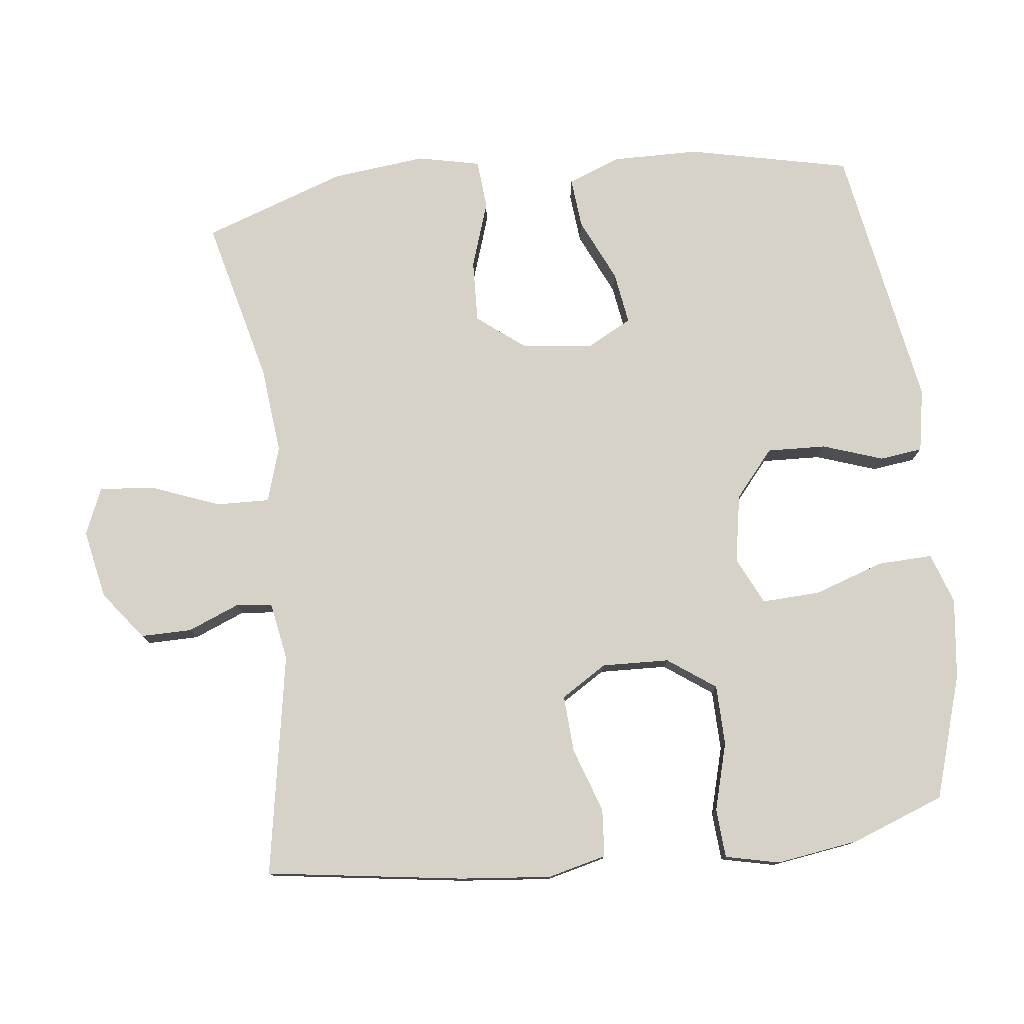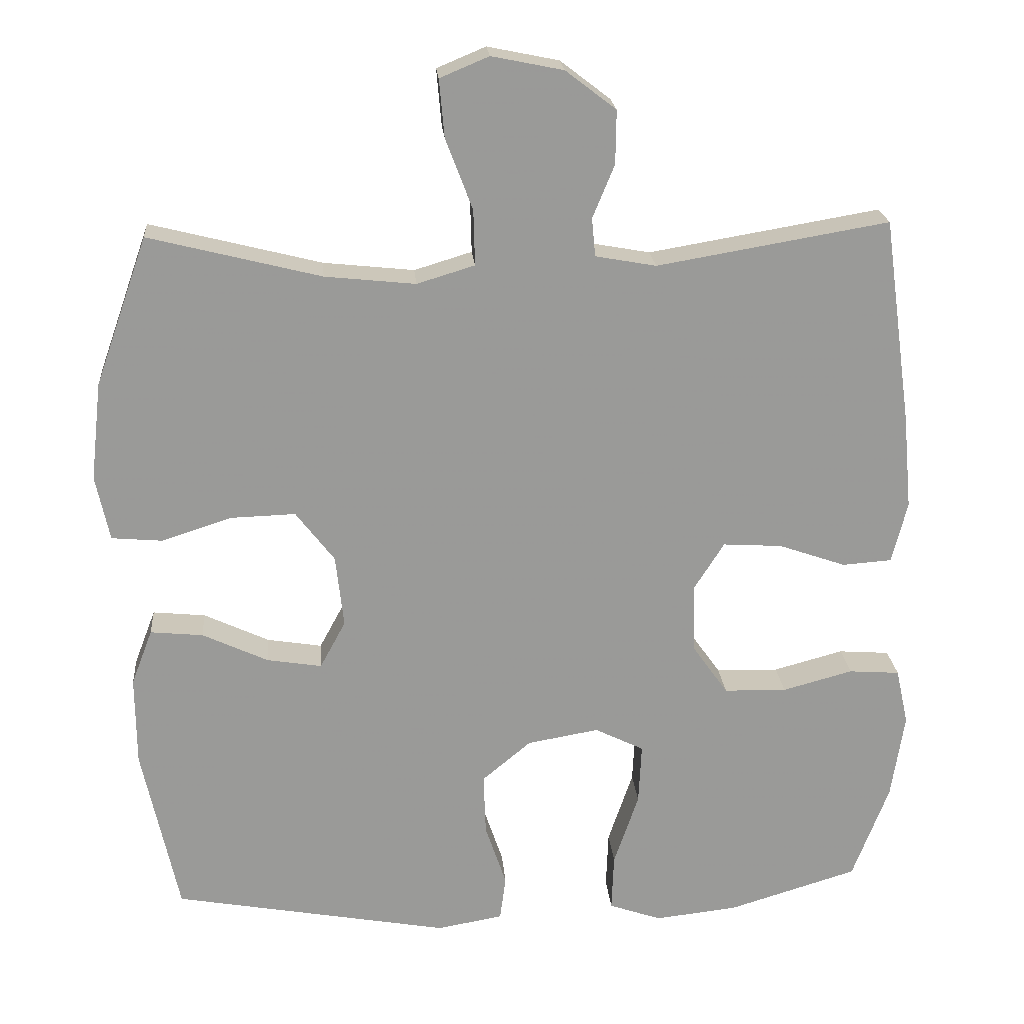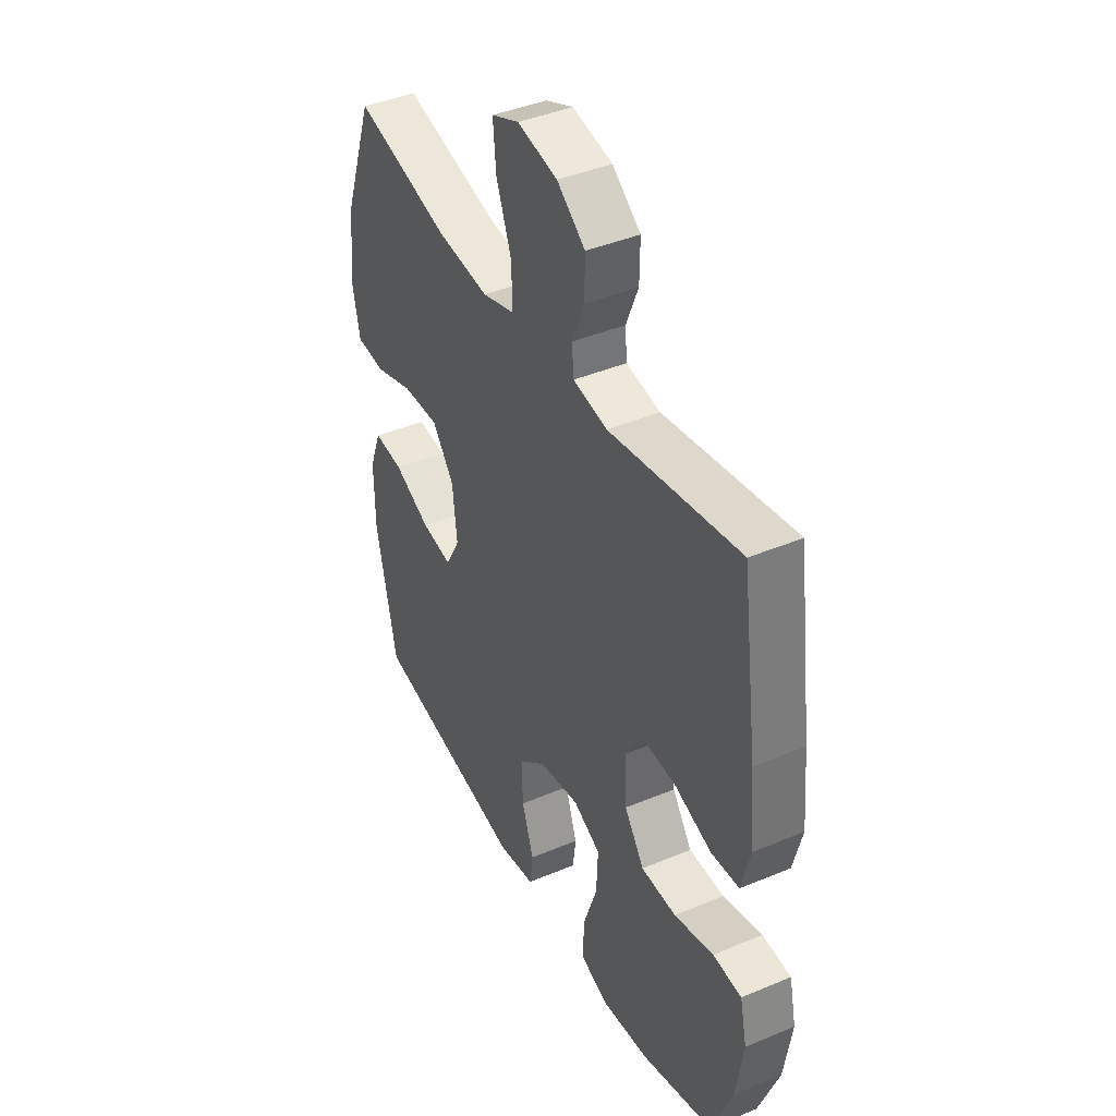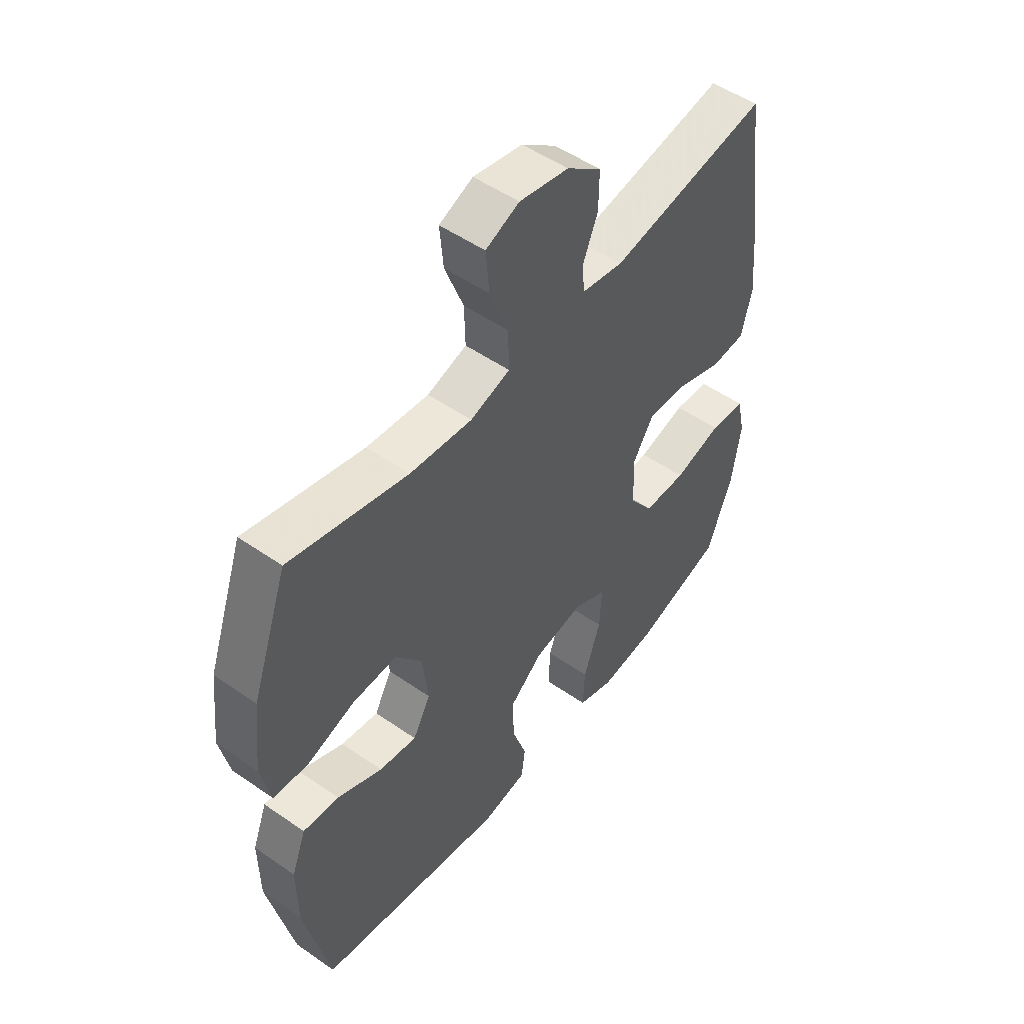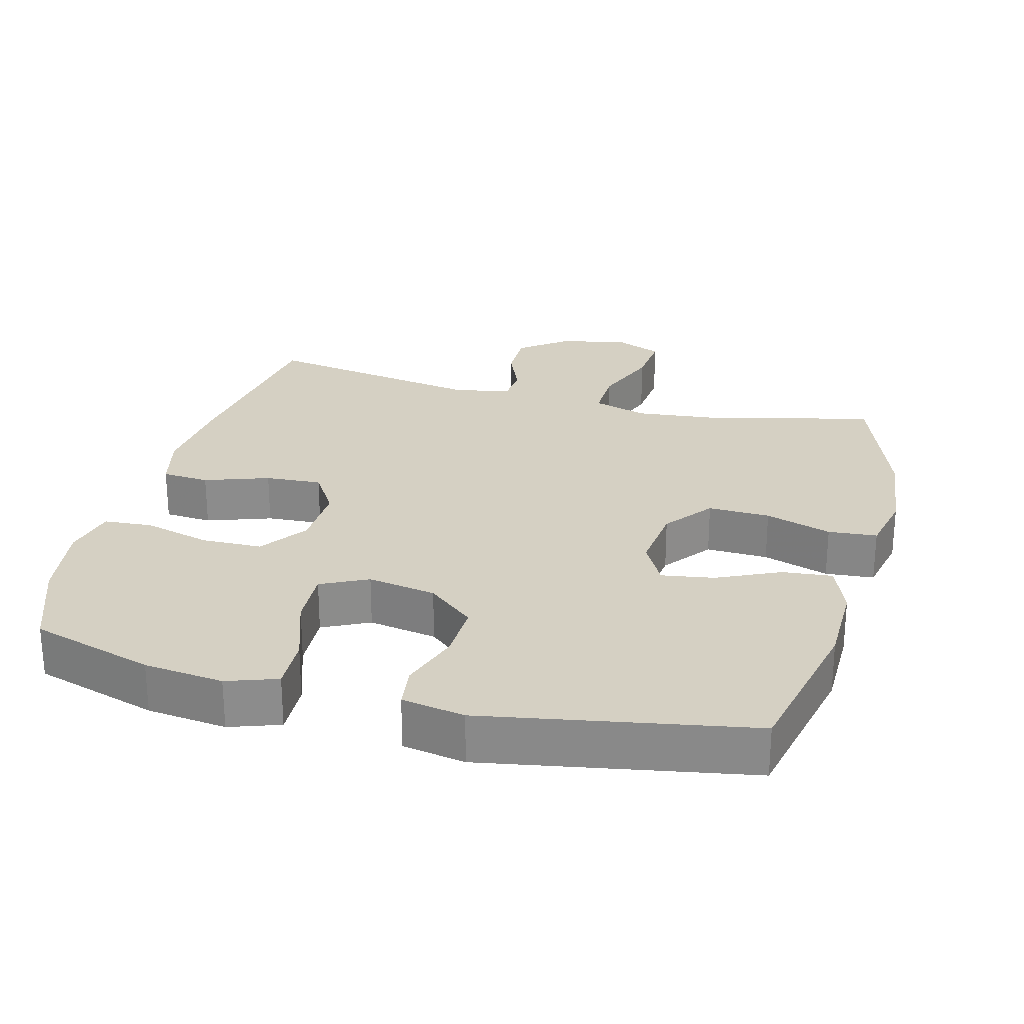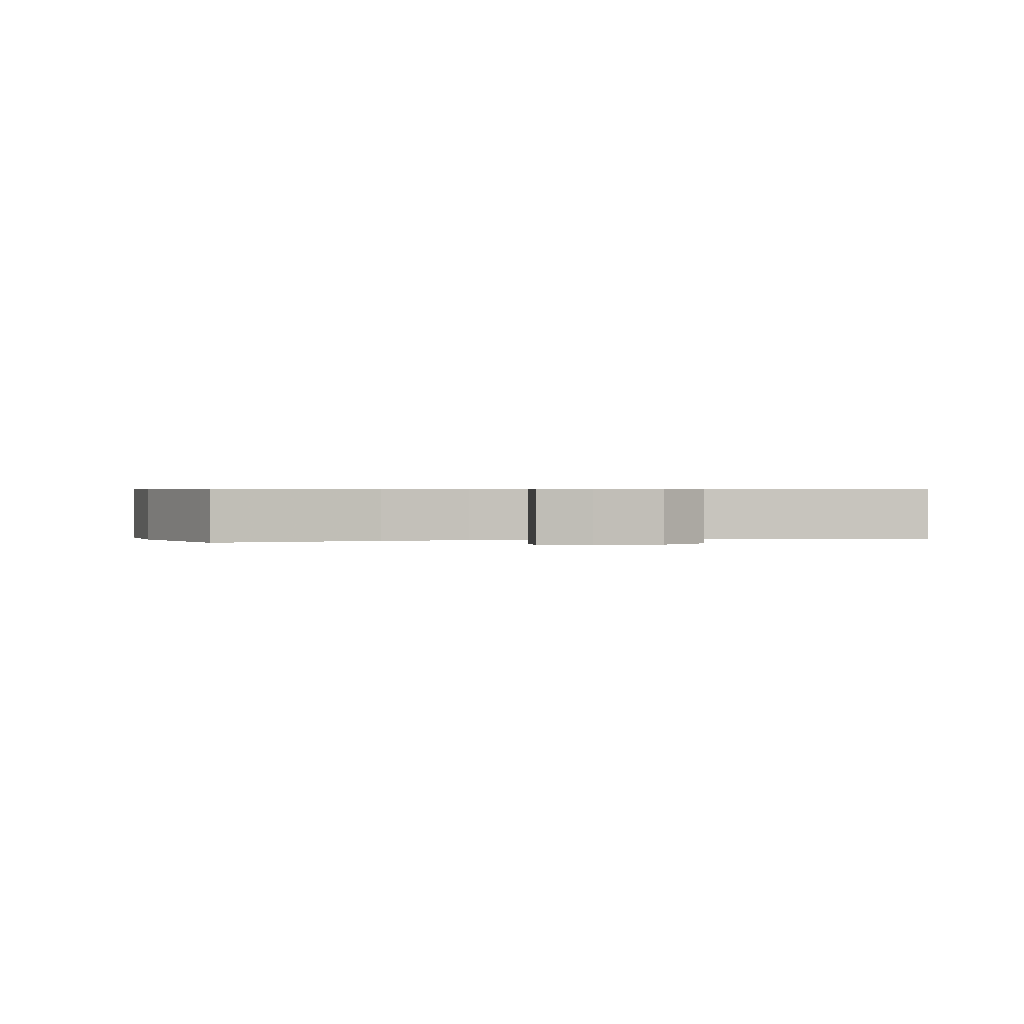
<metadata>
{"format":"obj","ext":"obj","renderer":"f3d","projection":"perspective","resolution":1024,"background":"white","views":[{"elev":77.9,"azim":83.6,"up":"+Y"},{"elev":21.2,"azim":-4.6,"up":"+Z"},{"elev":41.6,"azim":63.1,"up":"+Z"},{"elev":51.5,"azim":-52.9,"up":"+Z"},{"elev":26.1,"azim":-165.2,"up":"+Y"},{"elev":0.6,"azim":-11.7,"up":"+Y"}]}
</metadata>
<code>
v -0.5 0.07 -0.5
v -0.55 0.07 -0.269
v -0.551 0.07 -0.146
v -0.522 0.07 -0.07
v -0.45 0.07 -0.077
v -0.36 0.07 -0.119
v -0.285 0.07 -0.131
v -0.25 0.07 -0.066
v -0.261 0.07 0.033
v -0.314 0.07 0.102
v -0.403 0.07 0.099
v -0.498 0.07 0.068
v -0.568 0.07 0.074
v -0.587 0.07 0.163
v -0.572 0.07 0.297
v -0.5 0.07 0.5
v -0.265 0.07 0.441
v -0.141 0.07 0.428
v -0.062 0.07 0.452
v -0.064 0.07 0.528
v -0.101 0.07 0.625
v -0.108 0.07 0.704
v -0.041 0.07 0.732
v 0.057 0.07 0.712
v 0.126 0.07 0.659
v 0.125 0.07 0.586
v 0.095 0.07 0.513
v 0.1 0.07 0.461
v 0.183 0.07 0.446
v 0.5 0.07 0.5
v 0.539 0.07 0.219
v 0.551 0.07 0.089
v 0.53 0.07 0.005
v 0.462 0.07 0
v 0.37 0.07 0.032
v 0.289 0.07 0.037
v 0.248 0.07 -0.028
v 0.251 0.07 -0.124
v 0.299 0.07 -0.192
v 0.385 0.07 -0.194
v 0.481 0.07 -0.168
v 0.551 0.07 -0.173
v 0.568 0.07 -0.25
v 0.55 0.07 -0.368
v 0.5 0.07 -0.5
v 0.323 0.07 -0.554
v 0.209 0.07 -0.567
v 0.137 0.07 -0.542
v 0.14 0.07 -0.464
v 0.174 0.07 -0.364
v 0.178 0.07 -0.281
v 0.111 0.07 -0.248
v 0.013 0.07 -0.265
v -0.054 0.07 -0.321
v -0.051 0.07 -0.405
v -0.022 0.07 -0.491
v -0.03 0.07 -0.552
v -0.12 0.07 -0.568
v -0.5 0 -0.5
v -0.55 0 -0.269
v -0.551 0 -0.146
v -0.522 0 -0.07
v -0.45 0 -0.077
v -0.36 0 -0.119
v -0.285 0 -0.131
v -0.25 0 -0.066
v -0.261 0 0.033
v -0.314 0 0.102
v -0.403 0 0.099
v -0.498 0 0.068
v -0.568 0 0.074
v -0.587 0 0.163
v -0.572 0 0.297
v -0.5 0 0.5
v -0.265 0 0.441
v -0.141 0 0.428
v -0.062 0 0.452
v -0.064 0 0.528
v -0.101 0 0.625
v -0.108 0 0.704
v -0.041 0 0.732
v 0.057 0 0.712
v 0.126 0 0.659
v 0.125 0 0.586
v 0.095 0 0.513
v 0.1 0 0.461
v 0.183 0 0.446
v 0.5 0 0.5
v 0.539 0 0.219
v 0.551 0 0.089
v 0.53 0 0.005
v 0.462 0 0
v 0.37 0 0.032
v 0.289 0 0.037
v 0.248 0 -0.028
v 0.251 0 -0.124
v 0.299 0 -0.192
v 0.385 0 -0.194
v 0.481 0 -0.168
v 0.551 0 -0.173
v 0.568 0 -0.25
v 0.55 0 -0.368
v 0.5 0 -0.5
v 0.323 0 -0.554
v 0.209 0 -0.567
v 0.137 0 -0.542
v 0.14 0 -0.464
v 0.174 0 -0.364
v 0.178 0 -0.281
v 0.111 0 -0.248
v 0.013 0 -0.265
v -0.054 0 -0.321
v -0.051 0 -0.405
v -0.022 0 -0.491
v -0.03 0 -0.552
v -0.12 0 -0.568
f 4 5 6
f 3 4 6
f 2 3 6
f 1 2 6
f 58 1 6
f 57 58 6
f 56 57 6
f 55 56 6
f 54 55 6 7
f 53 54 7 8
f 52 53 8 9
f 51 52 9 10
f 48 49 50
f 47 48 50
f 46 47 50
f 45 46 50
f 44 45 50
f 43 44 50
f 42 43 50
f 41 42 50
f 40 41 50
f 39 40 50 51
f 38 39 51 10
f 33 34 35
f 32 33 35
f 31 32 35
f 30 31 35
f 29 30 35
f 28 29 35 36
f 25 26 27
f 24 25 27
f 23 24 27
f 22 23 27
f 21 22 27
f 20 21 27
f 19 20 27 28
f 28 36 37
f 19 28 37
f 18 19 37
f 15 16 17
f 14 15 17
f 13 14 17
f 12 13 17
f 11 12 17
f 10 11 17 18
f 10 18 37 38
f 64 63 62
f 64 62 61
f 64 61 60
f 64 60 59
f 64 59 116
f 64 116 115
f 64 115 114
f 64 114 113
f 65 64 113 112
f 66 65 112 111
f 67 66 111 110
f 68 67 110 109
f 108 107 106
f 108 106 105
f 108 105 104
f 108 104 103
f 108 103 102
f 108 102 101
f 108 101 100
f 108 100 99
f 108 99 98
f 109 108 98 97
f 68 109 97 96
f 93 92 91
f 93 91 90
f 93 90 89
f 93 89 88
f 93 88 87
f 94 93 87 86
f 85 84 83
f 85 83 82
f 85 82 81
f 85 81 80
f 85 80 79
f 85 79 78
f 86 85 78 77
f 95 94 86
f 95 86 77
f 95 77 76
f 75 74 73
f 75 73 72
f 75 72 71
f 75 71 70
f 75 70 69
f 76 75 69 68
f 96 95 76 68
f 1 59 60 2
f 2 60 61 3
f 3 61 62 4
f 4 62 63 5
f 5 63 64 6
f 6 64 65 7
f 7 65 66 8
f 8 66 67 9
f 9 67 68 10
f 10 68 69 11
f 11 69 70 12
f 12 70 71 13
f 13 71 72 14
f 14 72 73 15
f 15 73 74 16
f 16 74 75 17
f 17 75 76 18
f 18 76 77 19
f 19 77 78 20
f 20 78 79 21
f 21 79 80 22
f 22 80 81 23
f 23 81 82 24
f 24 82 83 25
f 25 83 84 26
f 26 84 85 27
f 27 85 86 28
f 28 86 87 29
f 29 87 88 30
f 30 88 89 31
f 31 89 90 32
f 32 90 91 33
f 33 91 92 34
f 34 92 93 35
f 35 93 94 36
f 36 94 95 37
f 37 95 96 38
f 38 96 97 39
f 39 97 98 40
f 40 98 99 41
f 41 99 100 42
f 42 100 101 43
f 43 101 102 44
f 44 102 103 45
f 45 103 104 46
f 46 104 105 47
f 47 105 106 48
f 48 106 107 49
f 49 107 108 50
f 50 108 109 51
f 51 109 110 52
f 52 110 111 53
f 53 111 112 54
f 54 112 113 55
f 55 113 114 56
f 56 114 115 57
f 57 115 116 58
f 58 116 59 1

</code>
